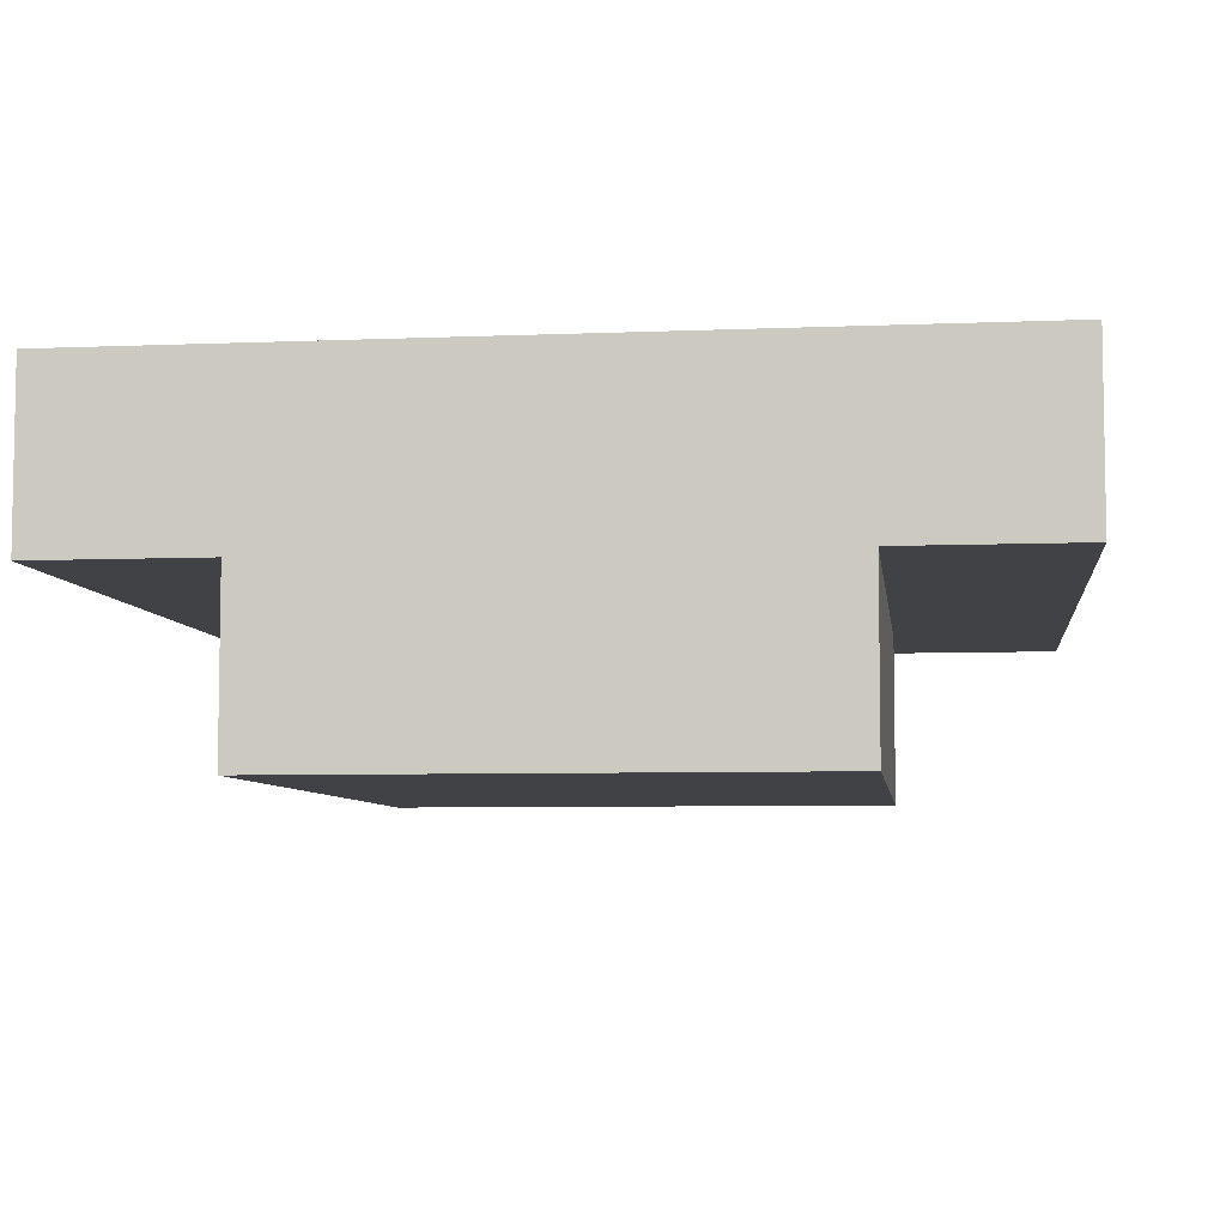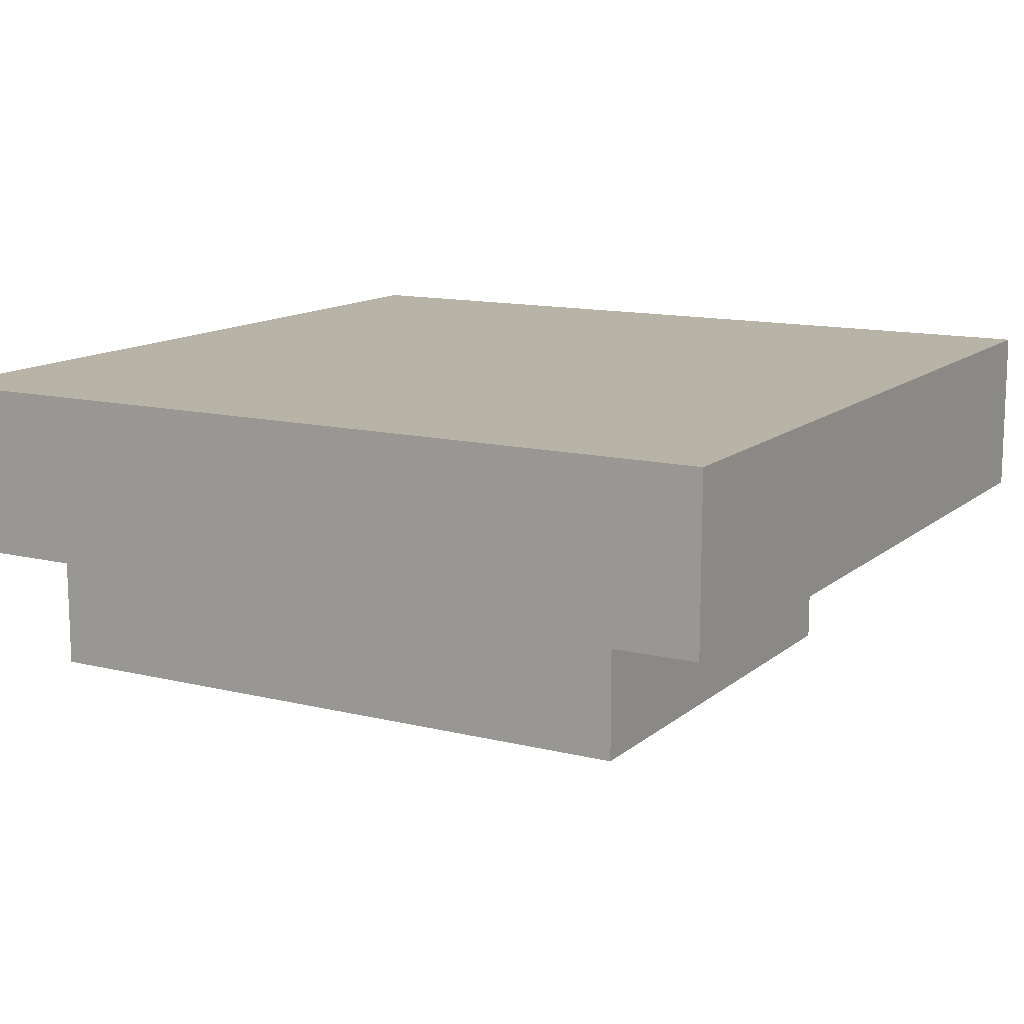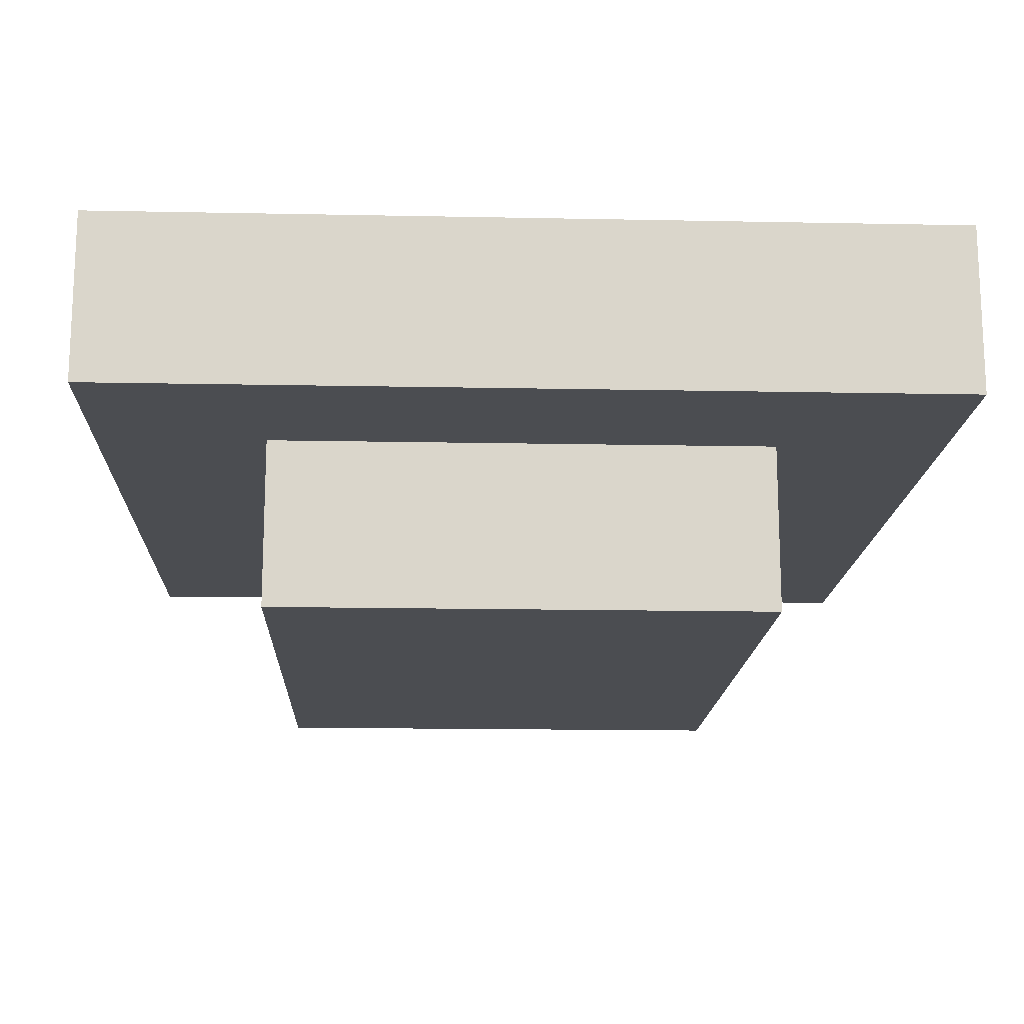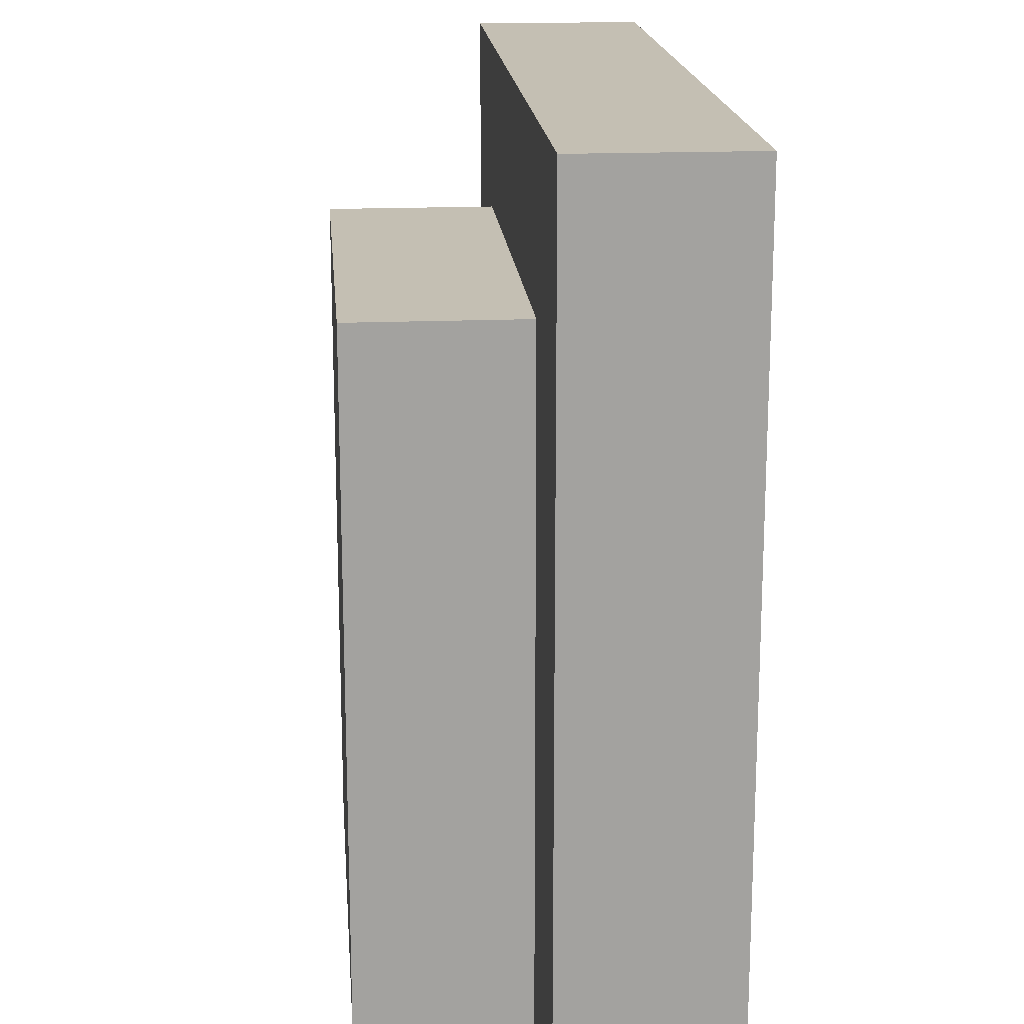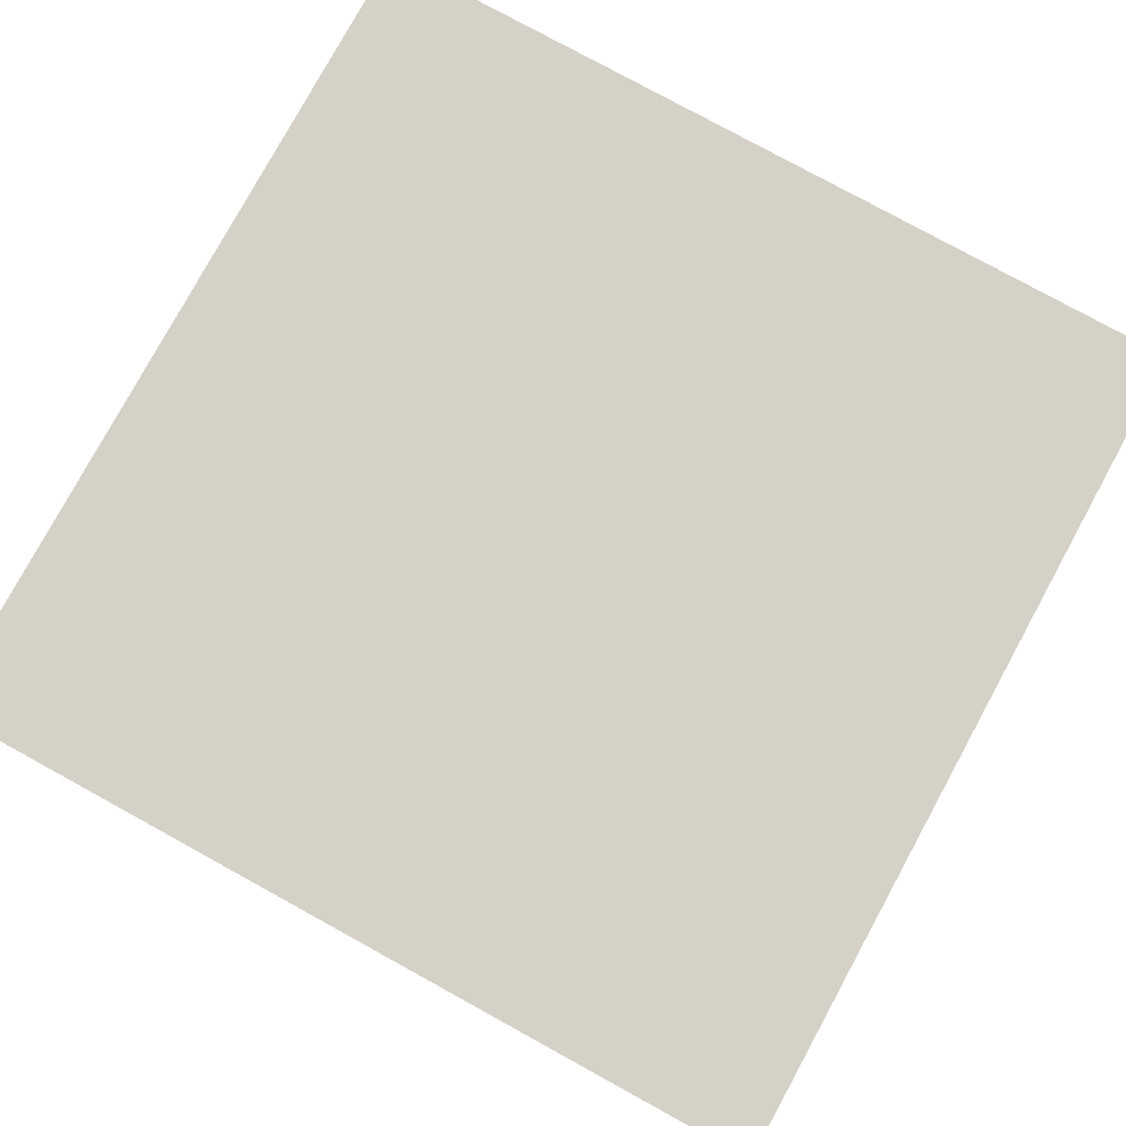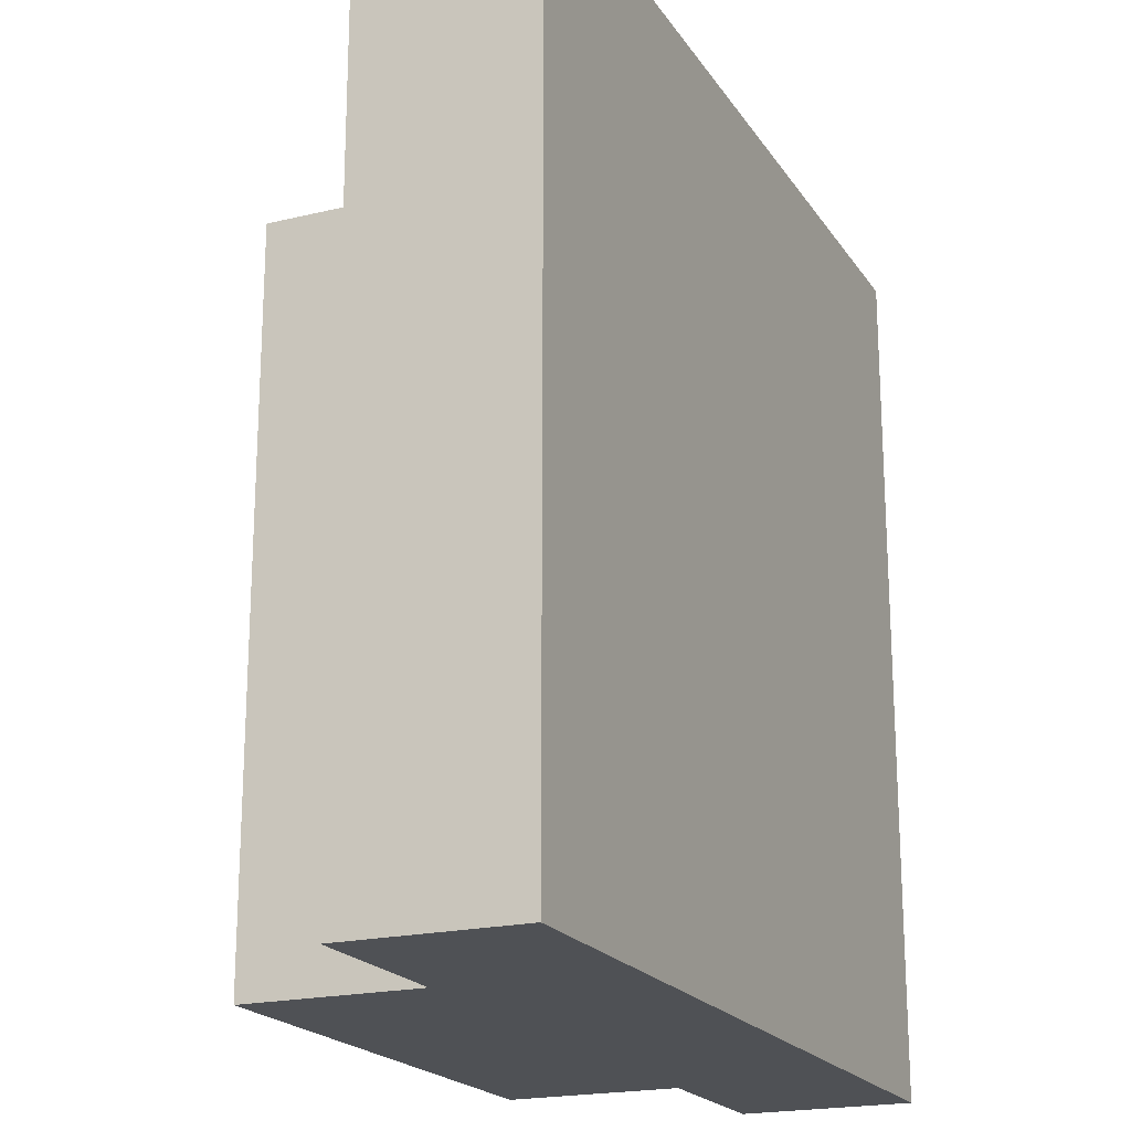
<metadata>
{"format":"obj","ext":"obj","renderer":"f3d","projection":"perspective","resolution":1024,"background":"white","views":[{"elev":-6.4,"azim":7.1,"up":"+Z"},{"elev":12.8,"azim":119.6,"up":"+Z"},{"elev":-15.6,"azim":177.6,"up":"+Z"},{"elev":17.9,"azim":-94.7,"up":"+Y"},{"elev":79.6,"azim":-61.3,"up":"+Z"},{"elev":-20.1,"azim":-66.1,"up":"+Y"}]}
</metadata>
<code>
o
v -0.3 0 0.1
v -0.3 0 -1.49e-08
v -0.3 0.5 0.1
v -0.3 0.5 -1.49e-08
v -0.2 0 -1.49e-08
v -0.2 0 -0.1
v -0.2 0.4 -1.49e-08
v -0.2 0.4 -0.1
v 0.1 0 -1.49e-08
v 0.1 0 -0.1
v 0.1 0.4 -1.49e-08
v 0.1 0.4 -0.1
v 0.2 0 0.1
v 0.2 0 -1.49e-08
v 0.2 0.5 0.1
v 0.2 0.5 -1.49e-08
v -0.3 0 0.1
v -0.3 0.5 0.1
v -0.2 0.1 0.1
v -0.2 0.2 0.1
v -0.2 0.4 0.1
v -0.1 0.1 0.1
v -0.1 0.2 0.1
v -0.1 0.3 0.1
v -0.1 0.4 0.1
v 0 0.1 0.1
v 0 0.2 0.1
v 0 0.3 0.1
v 0 0.4 0.1
v 0.1 0.1 0.1
v 0.1 0.2 0.1
v 0.1 0.3 0.1
v 0.1 0.4 0.1
v 0.2 0 0.1
v 0.2 0.5 0.1
v -0.3 0 -1.49e-08
v -0.3 0.5 -1.49e-08
v -0.2 0 -1.49e-08
v -0.2 0.4 -1.49e-08
v 0.1 0 -1.49e-08
v 0.1 0.4 -1.49e-08
v 0.2 0 -1.49e-08
v 0.2 0.5 -1.49e-08
v -0.2 0 -0.1
v -0.2 0.4 -0.1
v 0.1 0 -0.1
v 0.1 0.4 -0.1
v -0.3 0 0.1
v 0.2 0 0.1
v -0.3 0 -1.49e-08
v -0.2 0 -1.49e-08
v 0.1 0 -1.49e-08
v 0.2 0 -1.49e-08
v -0.2 0 -0.1
v 0.1 0 -0.1
v -0.2 0.4 -1.49e-08
v 0.1 0.4 -1.49e-08
v -0.2 0.4 -0.1
v 0.1 0.4 -0.1
v -0.3 0.5 0.1
v 0.2 0.5 0.1
v -0.3 0.5 -1.49e-08
v 0.2 0.5 -1.49e-08
f 3 2 1
f 4 2 3
f 7 6 5
f 8 6 7
f 9 10 11
f 11 10 12
f 13 14 15
f 15 14 16
f 19 18 17
f 20 18 19
f 21 18 20
f 22 19 17
f 22 20 19
f 23 21 20
f 23 20 22
f 24 21 23
f 25 18 21
f 25 21 24
f 26 22 17
f 26 23 22
f 27 24 23
f 27 23 26
f 28 25 24
f 28 24 27
f 29 18 25
f 29 25 28
f 30 26 17
f 30 27 26
f 31 28 27
f 31 27 30
f 32 29 28
f 32 28 31
f 33 18 29
f 33 29 32
f 34 32 31
f 34 30 17
f 34 33 32
f 34 31 30
f 35 18 33
f 35 33 34
f 36 37 38
f 38 37 39
f 39 37 41
f 40 41 42
f 41 37 43
f 42 41 43
f 44 45 46
f 46 45 47
f 50 49 48
f 51 49 50
f 52 49 51
f 53 49 52
f 54 52 51
f 55 52 54
f 56 57 58
f 58 57 59
f 60 61 62
f 62 61 63

</code>
